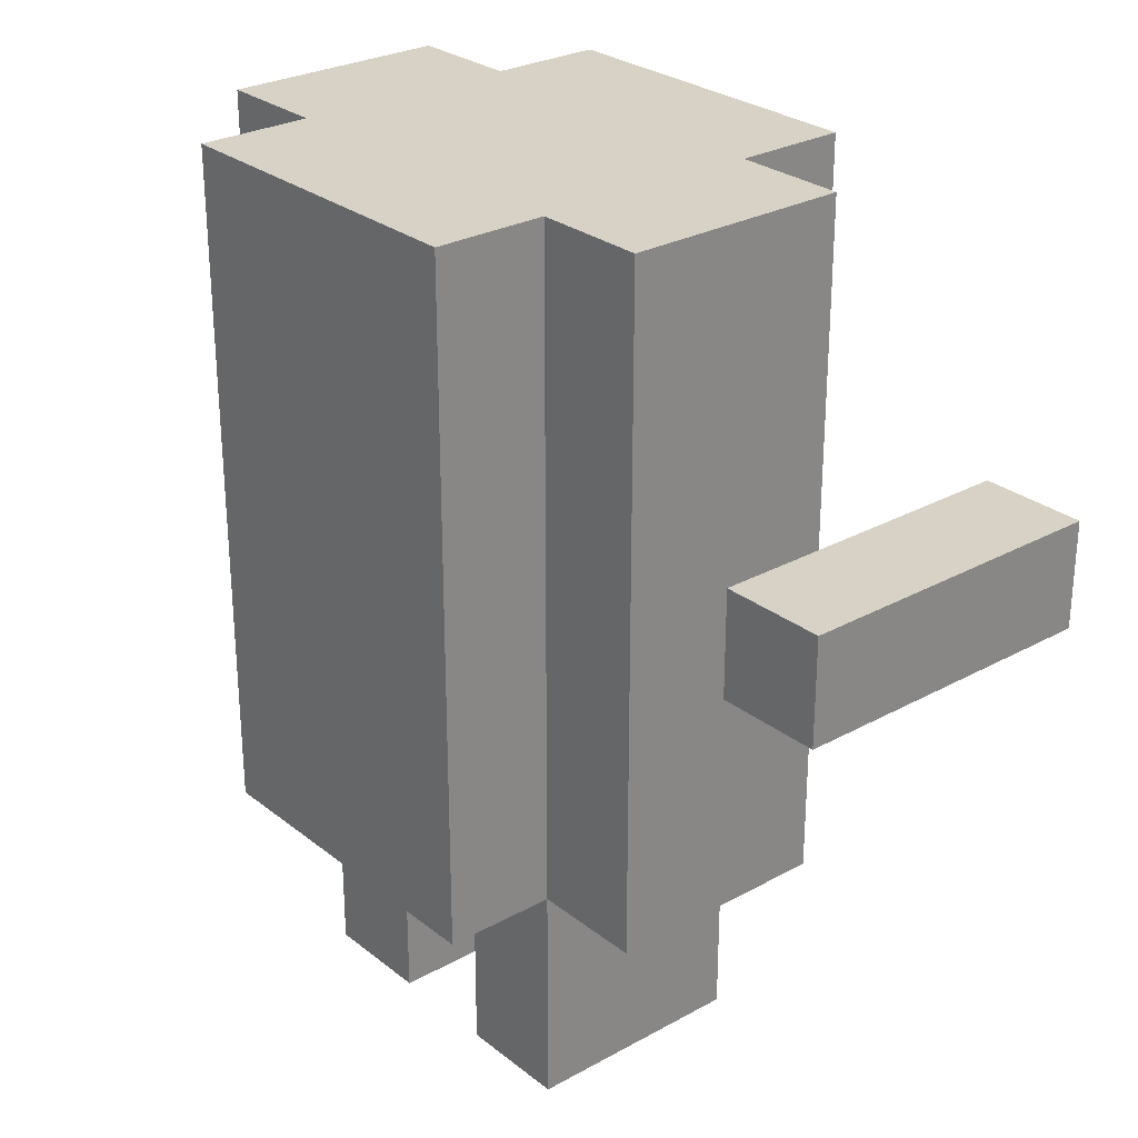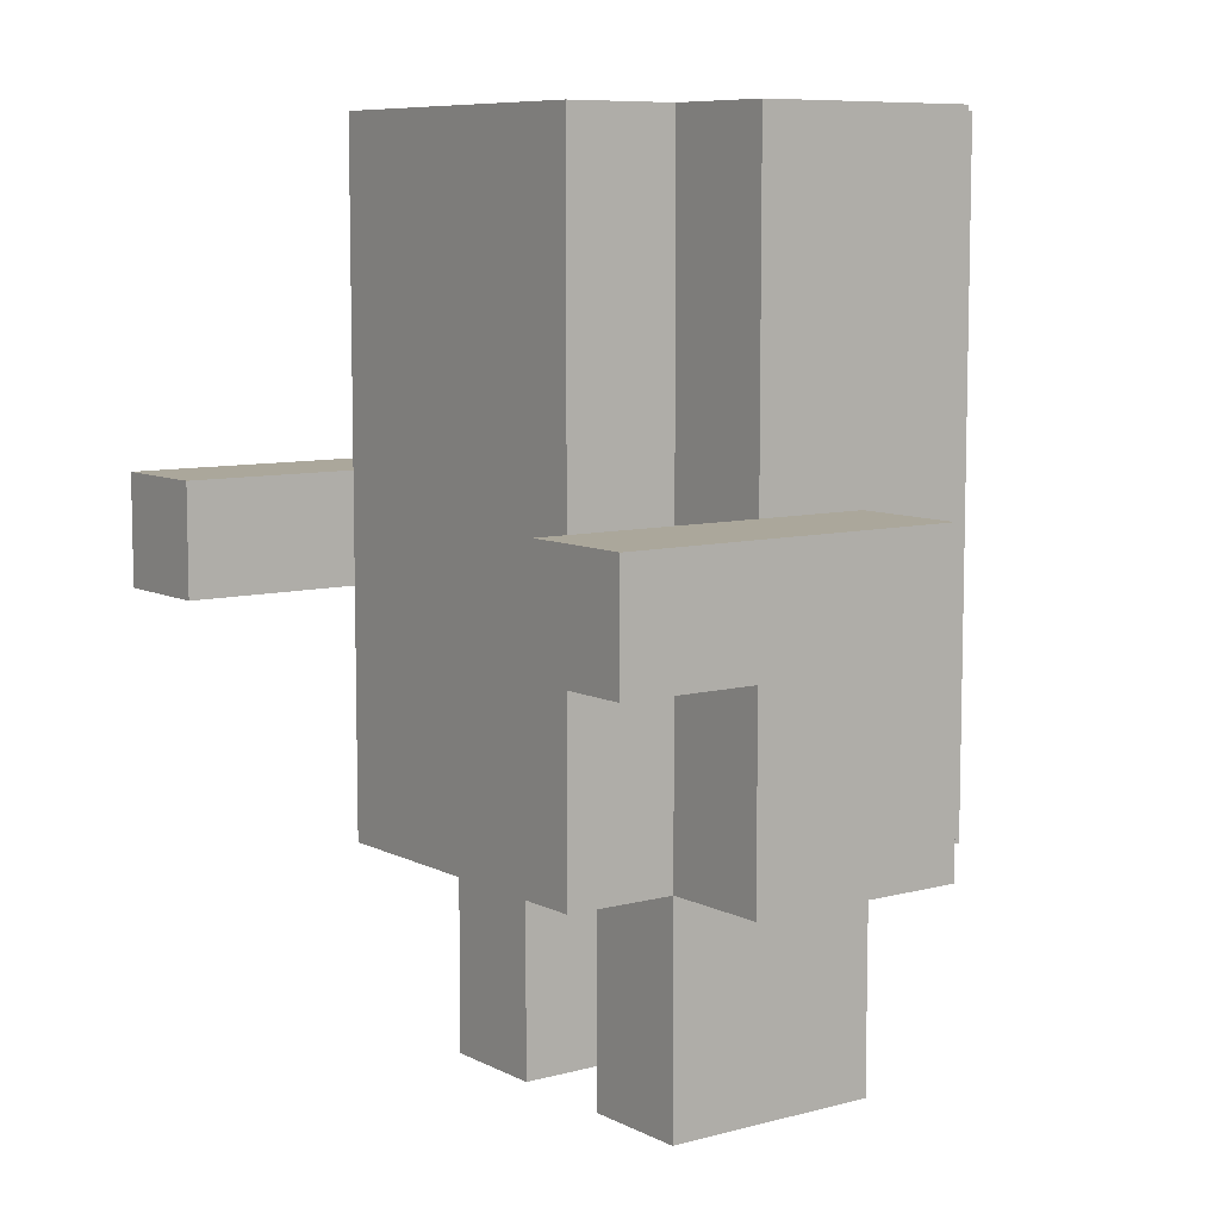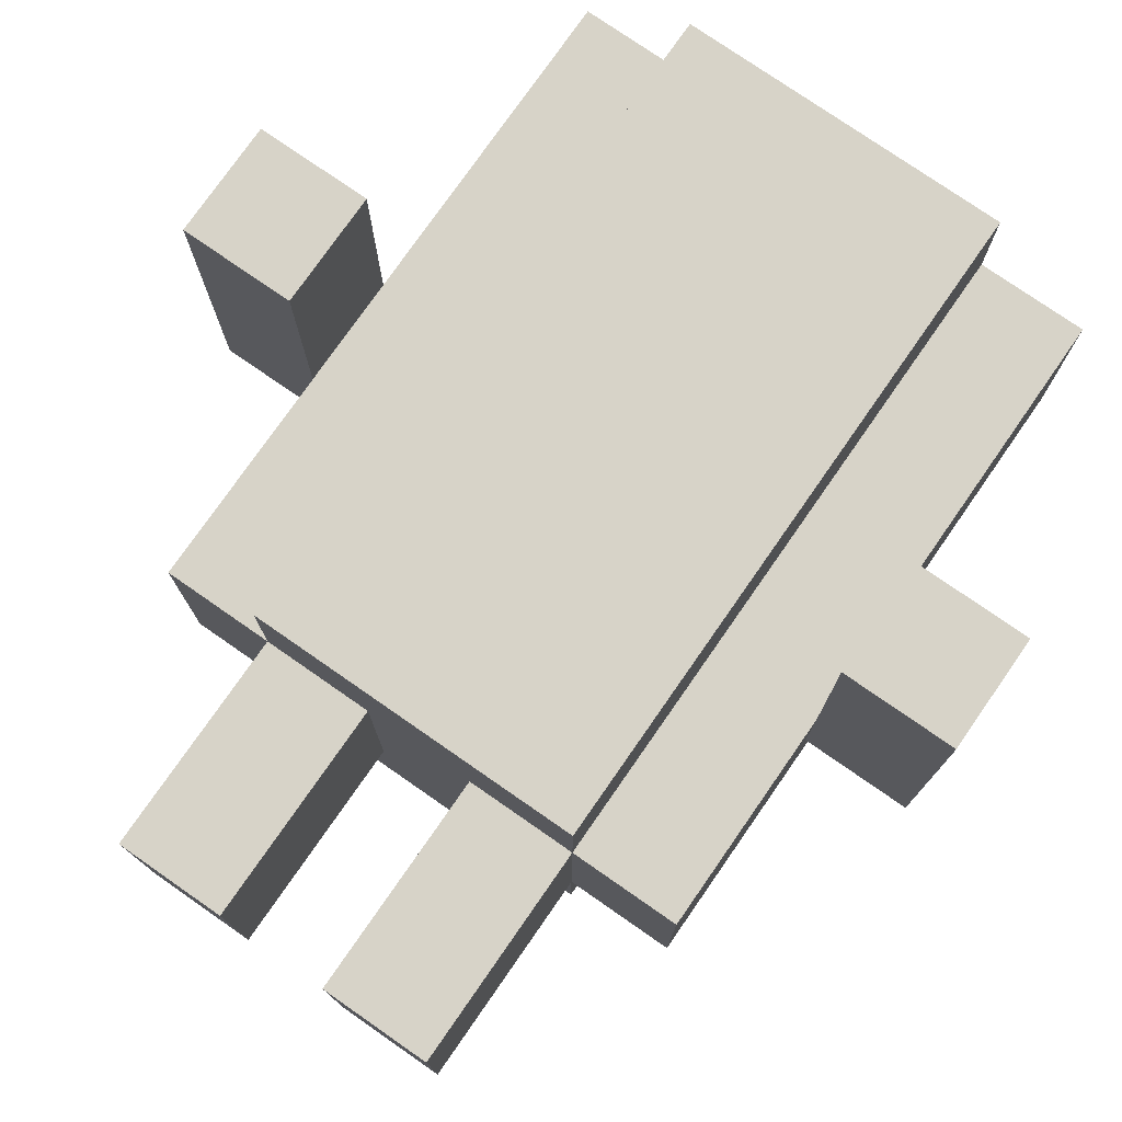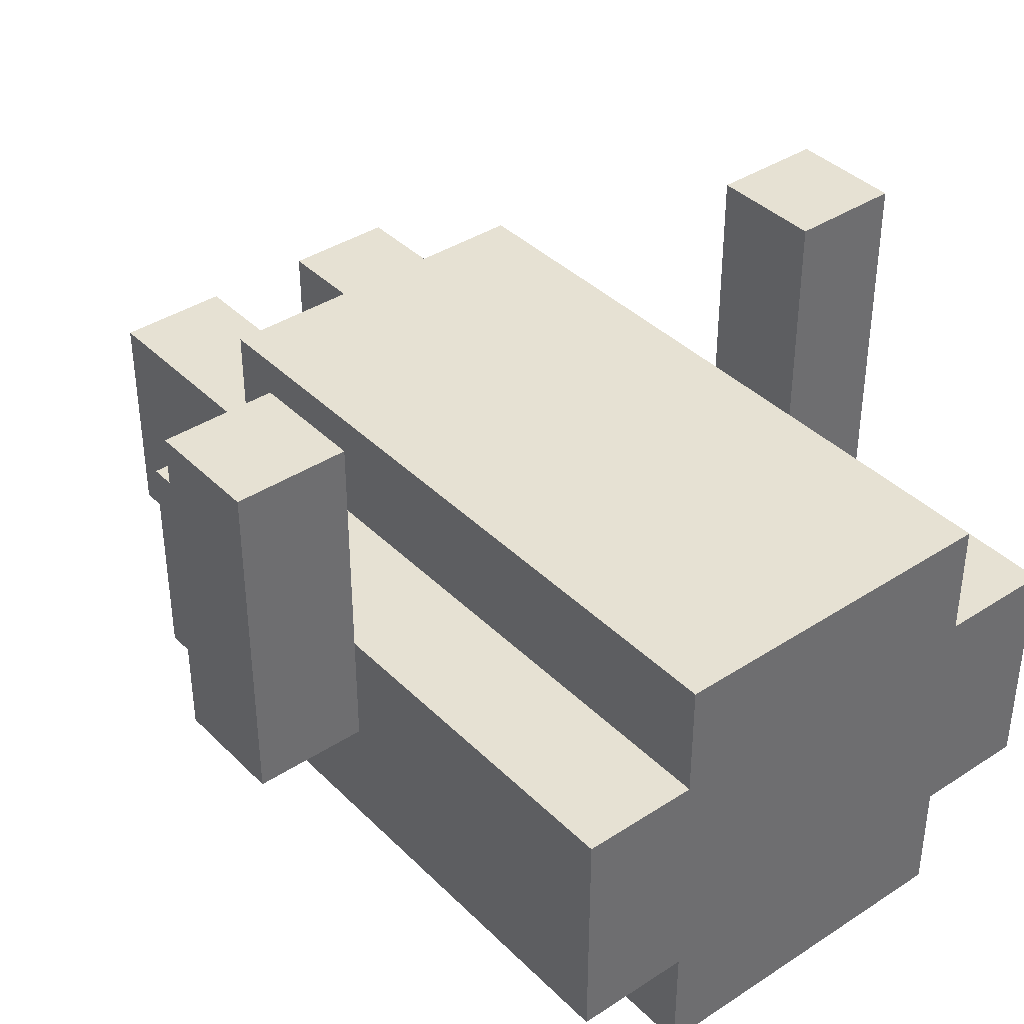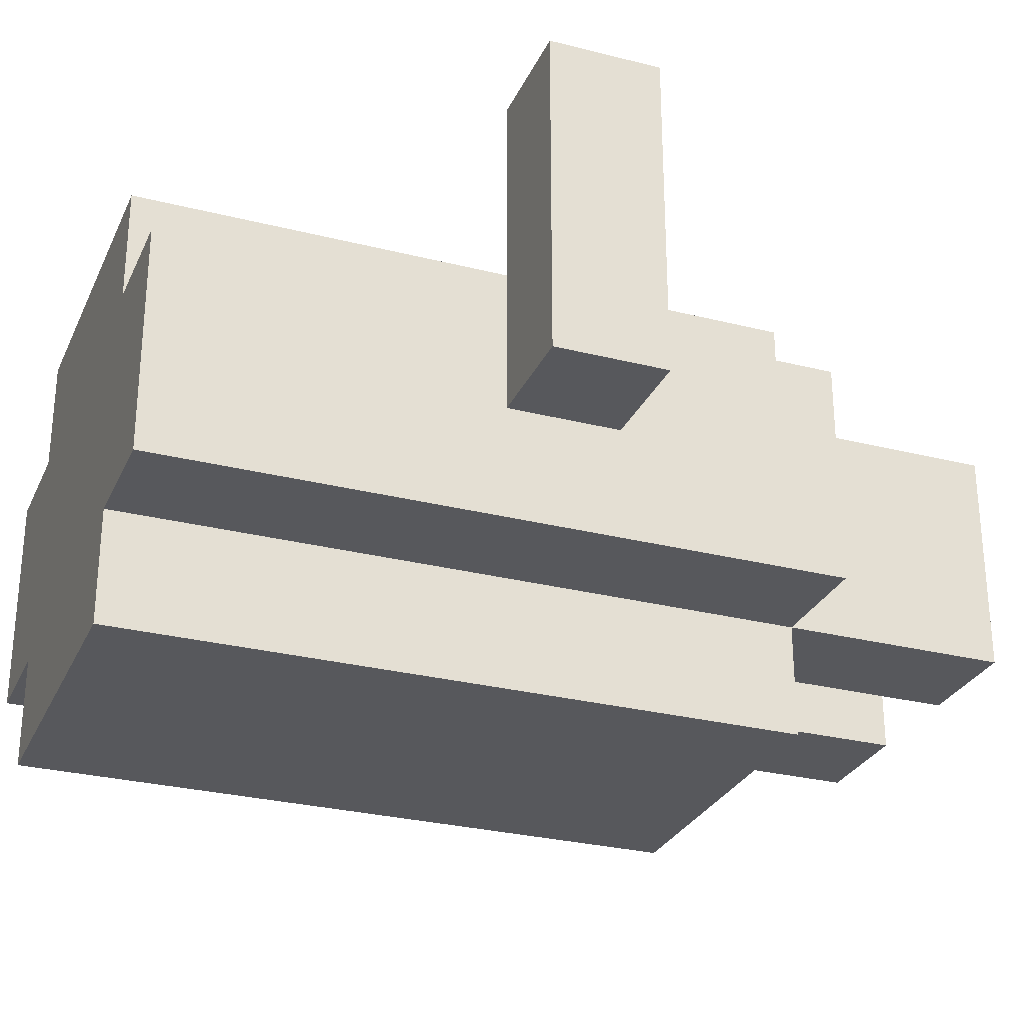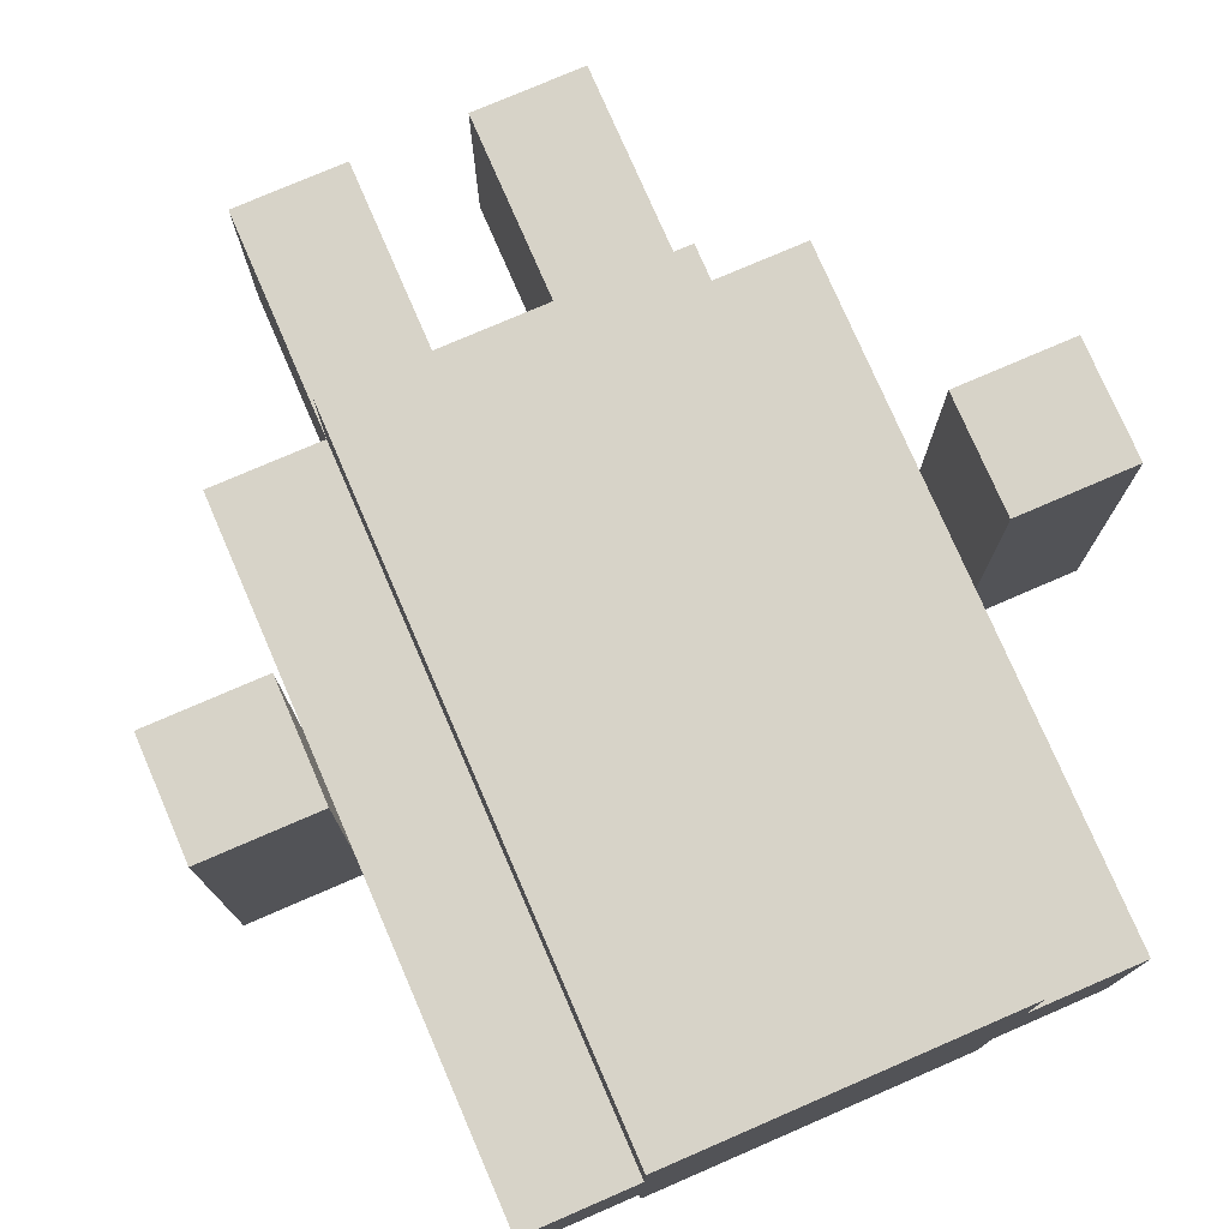
<metadata>
{"format":"obj","ext":"obj","renderer":"f3d","projection":"perspective","resolution":1024,"background":"white","views":[{"elev":27.6,"azim":-130.1,"up":"+Y"},{"elev":8.2,"azim":53.6,"up":"+Y"},{"elev":76.7,"azim":34.8,"up":"+Z"},{"elev":38.8,"azim":140.7,"up":"+Z"},{"elev":-28.4,"azim":-110.9,"up":"+Z"},{"elev":76.7,"azim":156.6,"up":"+Z"}]}
</metadata>
<code>
o
v -0.3 0.4 0.2
v -0.3 0.4 -0.1
v -0.3 0.5 0.2
v -0.3 0.5 -0.1
v -0.2 0.2 0
v -0.2 0.2 -0.2
v -0.2 0.4 0
v -0.2 0.4 -0.1
v -0.2 0.4 -0.2
v -0.2 0.5 0
v -0.2 0.5 -0.1
v -0.2 0.8 0
v -0.2 0.8 -0.2
v -0.1 0 0
v -0.1 0 -0.2
v -0.1 0.2 0.1
v -0.1 0.2 0
v -0.1 0.2 -0.2
v -0.1 0.2 -0.3
v -0.1 0.3 0.1
v -0.1 0.3 0
v -0.1 0.4 0
v -0.1 0.4 -0.2
v -0.1 0.5 0.1
v -0.1 0.5 0
v -0.1 0.6 0.1
v -0.1 0.6 0
v -0.1 0.7 0.1
v -0.1 0.7 0
v -0.1 0.8 0.1
v -0.1 0.8 0
v -0.1 0.8 -0.2
v -0.1 0.8 -0.3
v 0.1 0 0
v 0.1 0 -0.2
v 0.1 0.2 0
v 0.1 0.2 -0.2
v 0.3 0.4 0.2
v 0.3 0.4 0
v 0.3 0.5 0.2
v 0.3 0.5 0
v -0.2 0.4 0.2
v -0.2 0.4 0
v -0.2 0.5 0.2
v -0.2 0.5 0
v 0 0 0
v 0 0 -0.2
v 0 0.2 0
v 0 0.2 -0.2
v 0.2 0 0
v 0.2 0 -0.2
v 0.2 0.2 0.1
v 0.2 0.2 0
v 0.2 0.2 -0.2
v 0.2 0.2 -0.3
v 0.2 0.3 0.1
v 0.2 0.3 0
v 0.2 0.4 0
v 0.2 0.4 -0.2
v 0.2 0.5 0.1
v 0.2 0.5 0
v 0.2 0.6 0.1
v 0.2 0.6 0
v 0.2 0.7 0.1
v 0.2 0.7 0
v 0.2 0.8 0.1
v 0.2 0.8 0
v 0.2 0.8 -0.2
v 0.2 0.8 -0.3
v 0.3 0.2 0
v 0.3 0.2 -0.2
v 0.3 0.4 0
v 0.3 0.4 -0.1
v 0.3 0.4 -0.2
v 0.3 0.5 0
v 0.3 0.5 -0.1
v 0.3 0.8 0
v 0.3 0.8 -0.2
v 0.4 0.4 0.2
v 0.4 0.4 -0.1
v 0.4 0.5 0.2
v 0.4 0.5 -0.1
v -0.3 0.4 0.2
v -0.3 0.5 0.2
v -0.2 0.4 0.2
v -0.2 0.5 0.2
v 0.3 0.4 0.2
v 0.3 0.5 0.2
v 0.4 0.4 0.2
v 0.4 0.5 0.2
v -0.1 0.2 0.1
v -0.1 0.3 0.1
v -0.1 0.5 0.1
v -0.1 0.6 0.1
v -0.1 0.7 0.1
v -0.1 0.8 0.1
v 0 0.3 0.1
v 0 0.4 0.1
v 0 0.6 0.1
v 0 0.7 0.1
v 0.1 0.3 0.1
v 0.1 0.4 0.1
v 0.1 0.6 0.1
v 0.1 0.7 0.1
v 0.2 0.2 0.1
v 0.2 0.3 0.1
v 0.2 0.5 0.1
v 0.2 0.6 0.1
v 0.2 0.7 0.1
v 0.2 0.8 0.1
v -0.2 0.2 0
v -0.2 0.4 0
v -0.2 0.5 0
v -0.2 0.8 0
v -0.1 0 0
v -0.1 0.2 0
v -0.1 0.3 0
v -0.1 0.4 0
v -0.1 0.5 0
v -0.1 0.6 0
v -0.1 0.7 0
v -0.1 0.8 0
v 0 0 0
v 0 0.2 0
v 0.1 0 0
v 0.1 0.2 0
v 0.2 0 0
v 0.2 0.2 0
v 0.2 0.3 0
v 0.2 0.4 0
v 0.2 0.5 0
v 0.2 0.6 0
v 0.2 0.7 0
v 0.2 0.8 0
v 0.3 0.2 0
v 0.3 0.4 0
v 0.3 0.5 0
v 0.3 0.8 0
v -0.3 0.4 -0.1
v -0.3 0.5 -0.1
v -0.2 0.4 -0.1
v -0.2 0.5 -0.1
v 0.3 0.4 -0.1
v 0.3 0.5 -0.1
v 0.4 0.4 -0.1
v 0.4 0.5 -0.1
v -0.2 0.2 -0.2
v -0.2 0.4 -0.2
v -0.2 0.8 -0.2
v -0.1 0 -0.2
v -0.1 0.2 -0.2
v -0.1 0.4 -0.2
v -0.1 0.8 -0.2
v 0 0 -0.2
v 0 0.2 -0.2
v 0.1 0 -0.2
v 0.1 0.2 -0.2
v 0.2 0 -0.2
v 0.2 0.2 -0.2
v 0.2 0.4 -0.2
v 0.2 0.8 -0.2
v 0.3 0.2 -0.2
v 0.3 0.4 -0.2
v 0.3 0.8 -0.2
v -0.1 0.2 -0.3
v -0.1 0.8 -0.3
v 0.2 0.2 -0.3
v 0.2 0.8 -0.3
v -0.1 0 0
v 0 0 0
v 0.1 0 0
v 0.2 0 0
v -0.1 0 -0.2
v 0 0 -0.2
v 0.1 0 -0.2
v 0.2 0 -0.2
v -0.1 0.2 0.1
v 0.2 0.2 0.1
v -0.2 0.2 0
v -0.1 0.2 0
v 0 0.2 0
v 0.1 0.2 0
v 0.2 0.2 0
v 0.3 0.2 0
v -0.2 0.2 -0.2
v -0.1 0.2 -0.2
v 0 0.2 -0.2
v 0.1 0.2 -0.2
v 0.2 0.2 -0.2
v 0.3 0.2 -0.2
v -0.1 0.2 -0.3
v 0.2 0.2 -0.3
v -0.3 0.4 0.2
v -0.2 0.4 0.2
v 0.3 0.4 0.2
v 0.4 0.4 0.2
v -0.2 0.4 0
v 0.3 0.4 0
v -0.3 0.4 -0.1
v -0.2 0.4 -0.1
v 0.3 0.4 -0.1
v 0.4 0.4 -0.1
v -0.3 0.5 0.2
v -0.2 0.5 0.2
v 0.3 0.5 0.2
v 0.4 0.5 0.2
v -0.2 0.5 0
v 0.3 0.5 0
v -0.3 0.5 -0.1
v -0.2 0.5 -0.1
v 0.3 0.5 -0.1
v 0.4 0.5 -0.1
v -0.1 0.8 0.1
v 0.2 0.8 0.1
v -0.2 0.8 0
v -0.1 0.8 0
v 0.2 0.8 0
v 0.3 0.8 0
v -0.2 0.8 -0.2
v -0.1 0.8 -0.2
v 0.2 0.8 -0.2
v 0.3 0.8 -0.2
v -0.1 0.8 -0.3
v 0.2 0.8 -0.3
f 3 2 1
f 4 2 3
f 7 6 5
f 8 6 7
f 9 6 8
f 11 9 8
f 12 11 10
f 13 9 11
f 13 11 12
f 17 15 14
f 18 15 17
f 20 17 16
f 21 17 20
f 22 21 20
f 23 19 18
f 24 22 20
f 25 22 24
f 26 25 24
f 27 25 26
f 28 27 26
f 29 27 28
f 30 29 28
f 31 29 30
f 32 19 23
f 33 19 32
f 36 35 34
f 37 35 36
f 40 39 38
f 41 39 40
f 42 43 44
f 44 43 45
f 46 47 48
f 48 47 49
f 50 51 53
f 53 51 54
f 52 53 56
f 56 53 57
f 56 57 58
f 54 55 59
f 56 58 60
f 60 58 61
f 60 61 62
f 62 61 63
f 62 63 64
f 64 63 65
f 64 65 66
f 66 65 67
f 59 55 68
f 68 55 69
f 70 71 72
f 72 71 73
f 73 71 74
f 73 74 76
f 75 76 77
f 76 74 78
f 77 76 78
f 79 80 81
f 81 80 82
f 85 84 83
f 86 84 85
f 89 88 87
f 90 88 89
f 97 92 91
f 97 93 92
f 98 93 97
f 99 95 94
f 99 94 93
f 100 96 95
f 100 95 99
f 101 98 97
f 101 97 91
f 102 93 98
f 102 98 101
f 103 99 93
f 103 100 99
f 104 96 100
f 104 100 103
f 105 101 91
f 106 102 101
f 106 101 105
f 107 93 102
f 107 102 106
f 107 103 93
f 108 104 103
f 108 103 107
f 109 96 104
f 109 104 108
f 110 96 109
f 116 112 111
f 117 112 116
f 118 114 113
f 118 112 117
f 118 113 112
f 119 114 118
f 120 114 119
f 121 114 120
f 122 114 121
f 123 116 115
f 124 116 123
f 127 126 125
f 128 126 127
f 135 129 128
f 135 130 129
f 136 134 133
f 136 130 135
f 136 133 132
f 136 131 130
f 136 132 131
f 137 134 136
f 138 134 137
f 139 140 141
f 141 140 142
f 143 144 145
f 145 144 146
f 147 148 151
f 148 149 152
f 151 148 152
f 152 149 153
f 150 151 154
f 154 151 155
f 156 157 158
f 158 157 159
f 159 160 162
f 160 161 163
f 162 160 163
f 163 161 164
f 165 166 167
f 167 166 168
f 173 170 169
f 174 170 173
f 175 172 171
f 176 172 175
f 180 178 177
f 181 178 180
f 182 178 181
f 183 178 182
f 185 180 179
f 186 180 185
f 187 182 181
f 188 182 187
f 189 184 183
f 190 184 189
f 191 188 187
f 191 189 188
f 191 187 186
f 192 189 191
f 197 194 193
f 198 196 195
f 199 197 193
f 200 197 199
f 201 196 198
f 202 196 201
f 203 204 207
f 205 206 208
f 203 207 209
f 209 207 210
f 208 206 211
f 211 206 212
f 213 214 216
f 216 214 217
f 215 216 219
f 217 218 219
f 216 217 219
f 219 218 220
f 220 218 221
f 221 218 222
f 220 221 223
f 223 221 224

</code>
